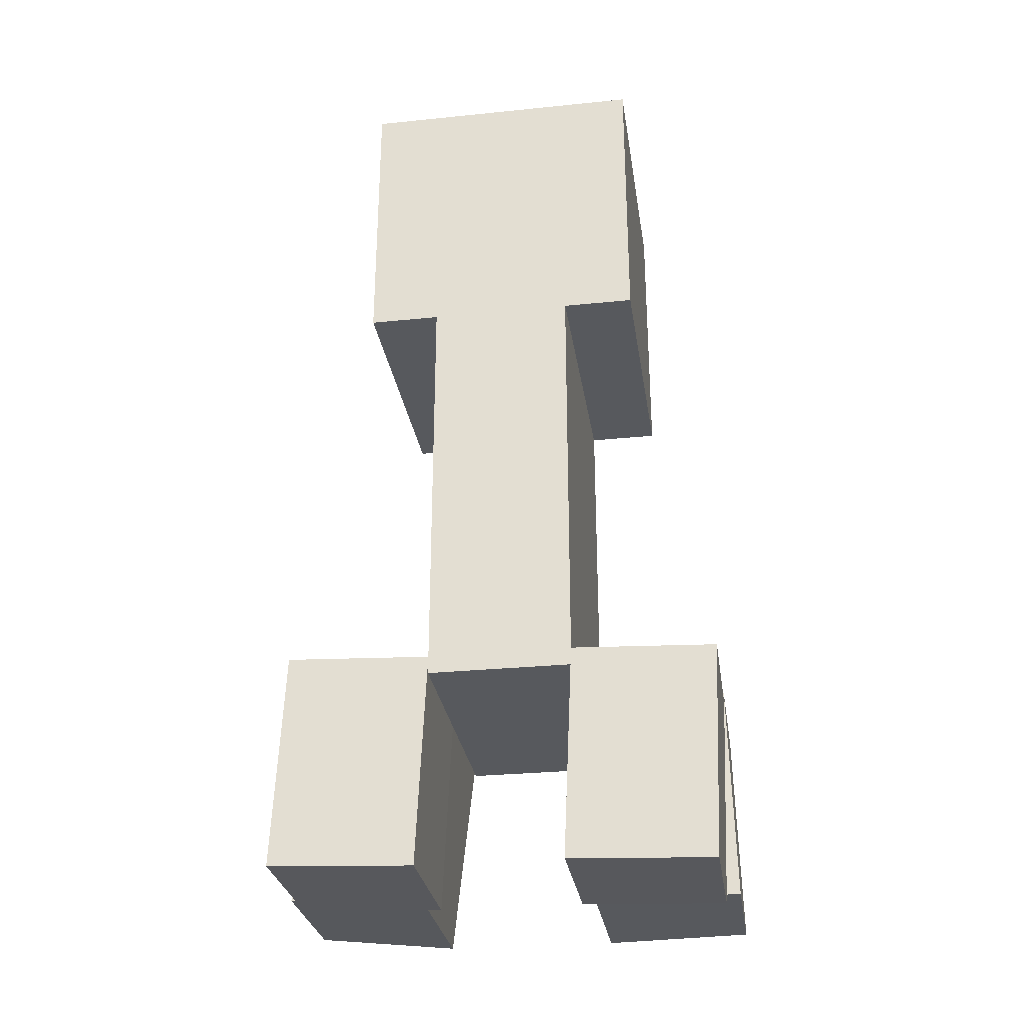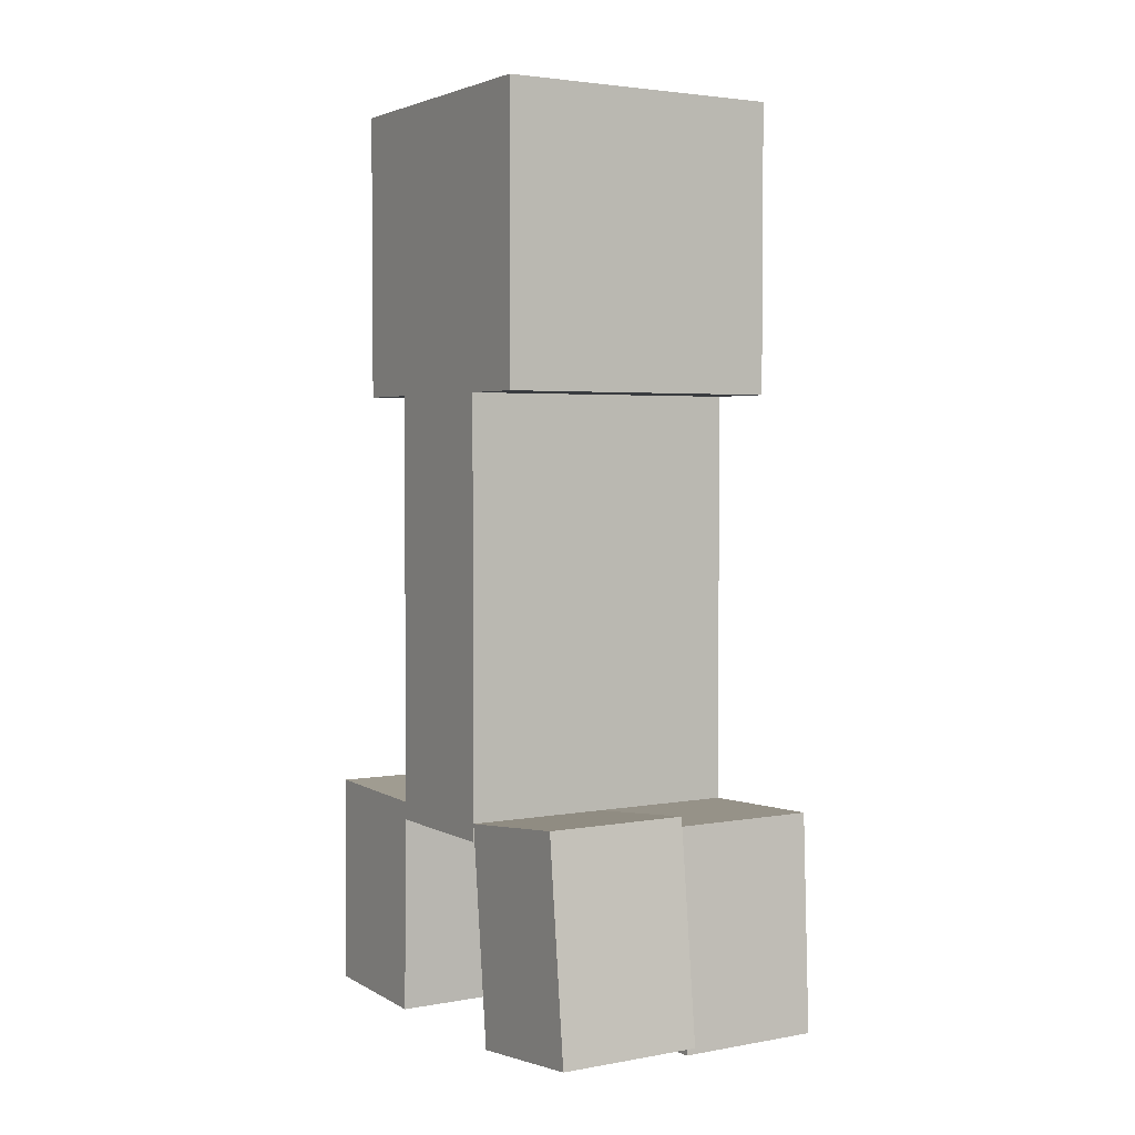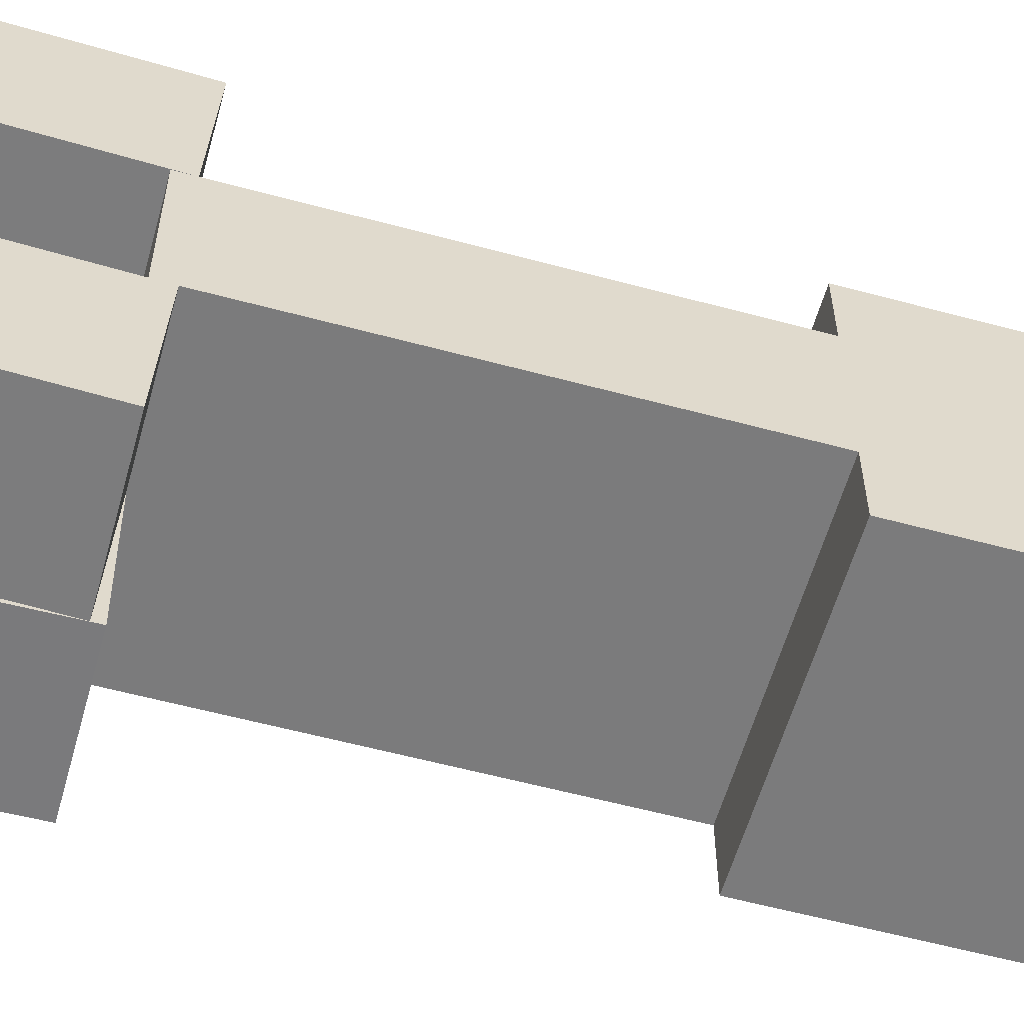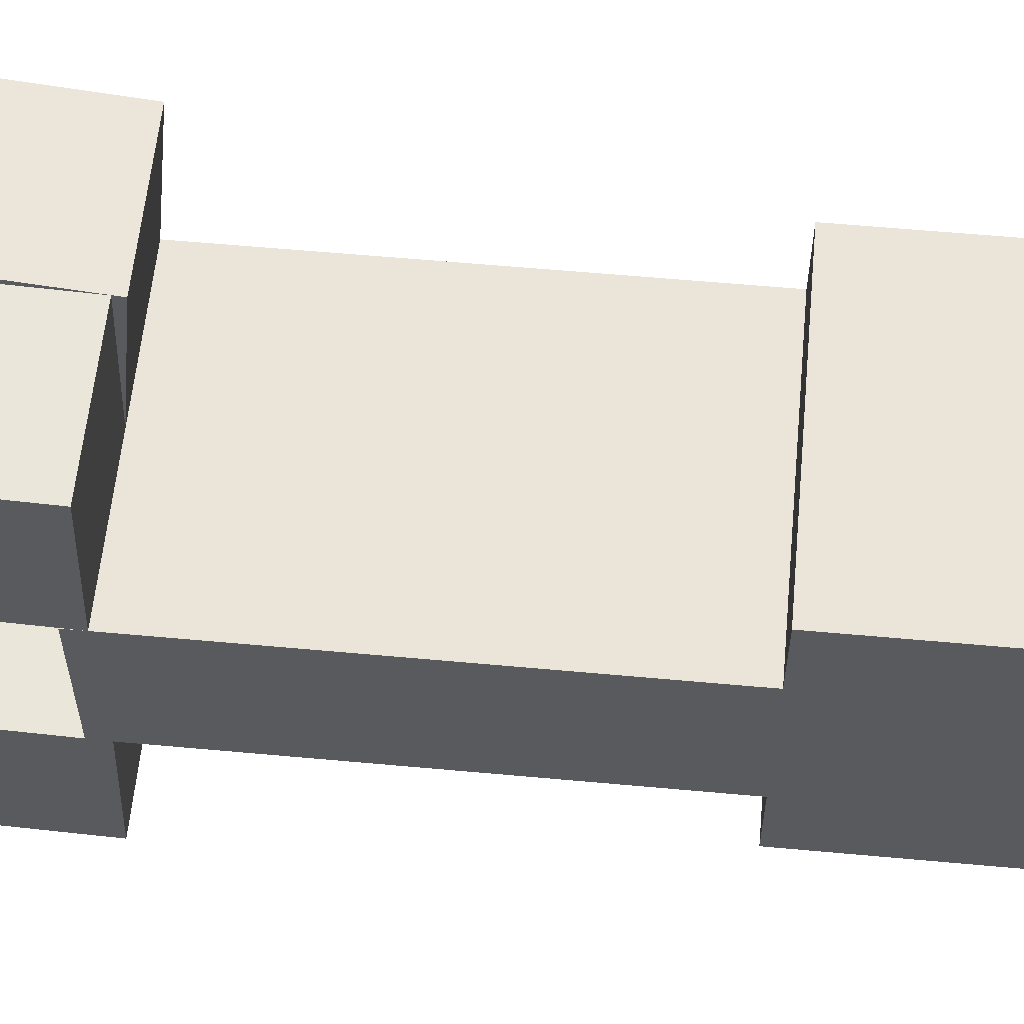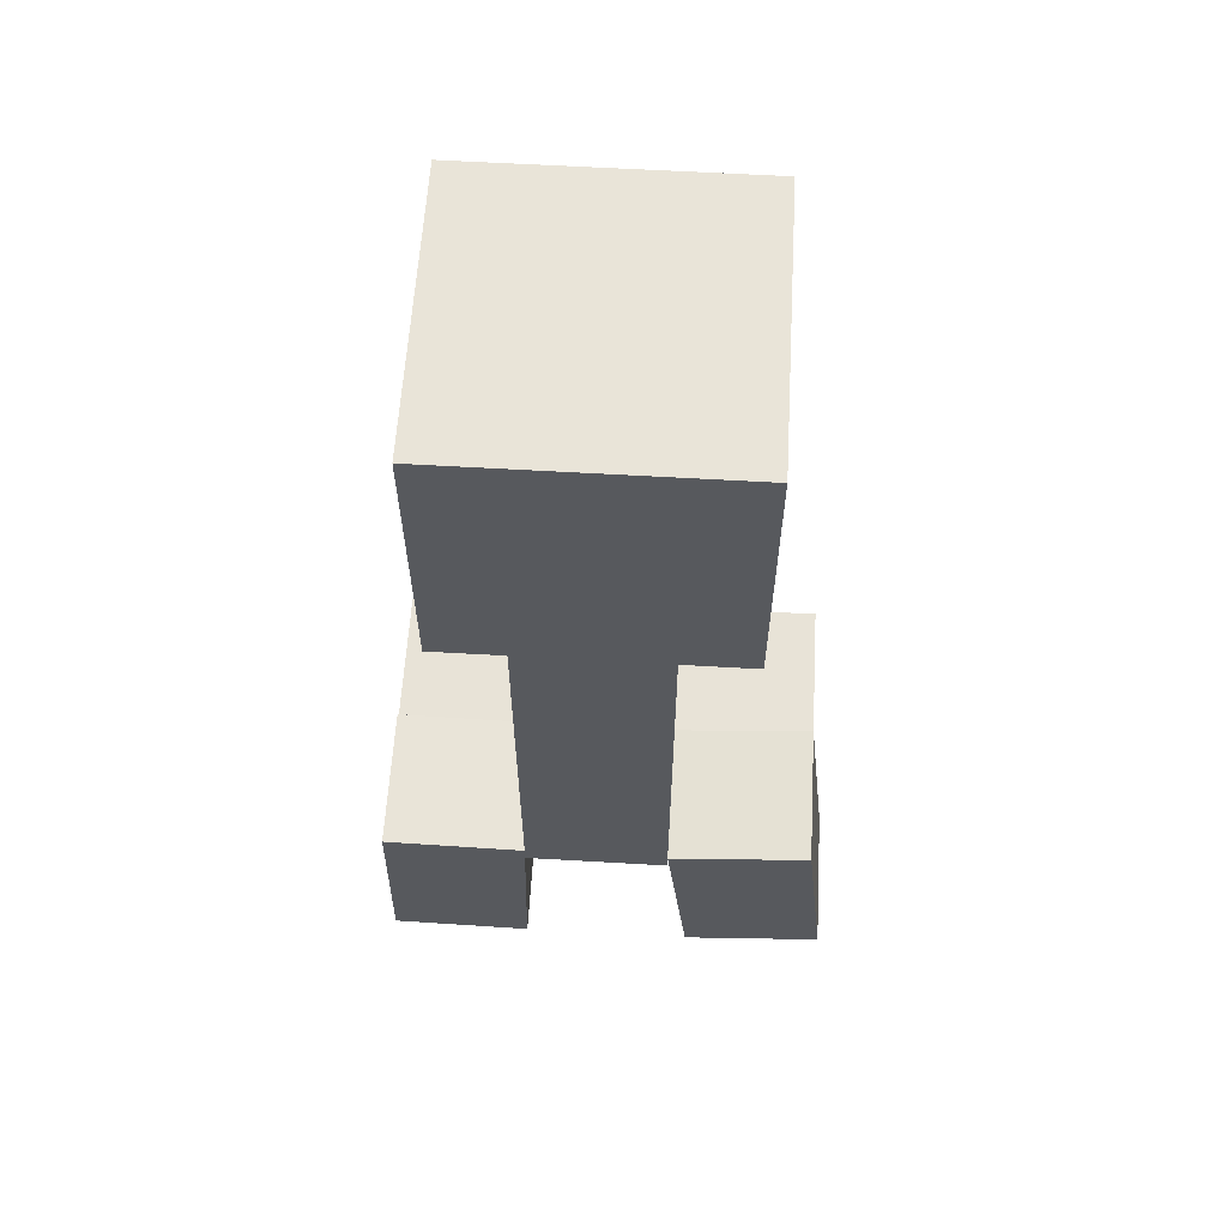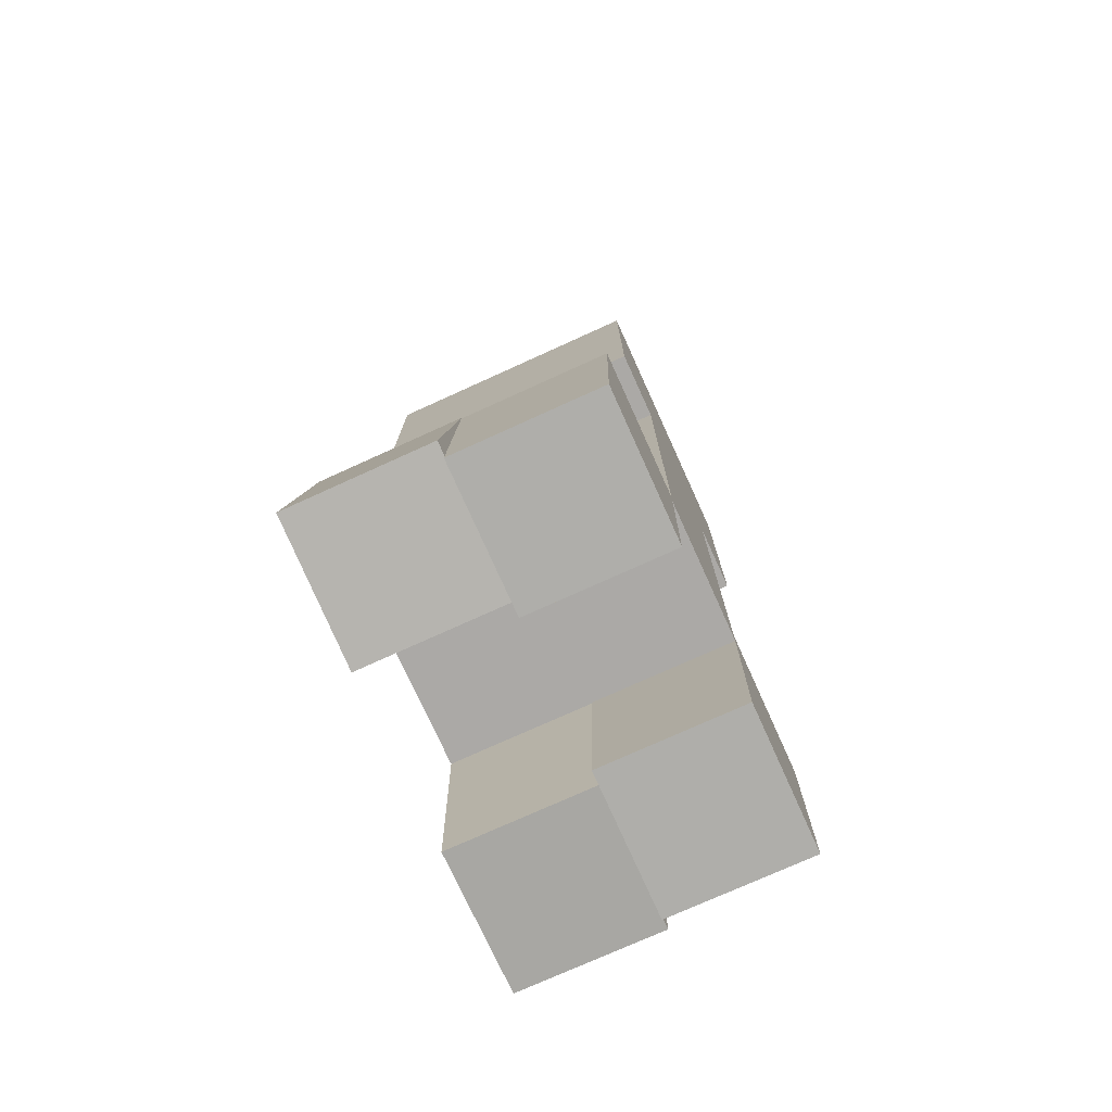
<metadata>
{"format":"obj","ext":"obj","renderer":"f3d","projection":"perspective","resolution":1024,"background":"white","views":[{"elev":-29.1,"azim":98.6,"up":"+Y"},{"elev":3.2,"azim":-31.3,"up":"+Y"},{"elev":-58.4,"azim":74.4,"up":"+Z"},{"elev":58.9,"azim":95.4,"up":"+Z"},{"elev":60.6,"azim":-86.6,"up":"+Y"},{"elev":-75.5,"azim":24.4,"up":"+Y"}]}
</metadata>
<code>
o Body.001
v 0.25 1.094 0.125
v 0.25 1.094 -0.125
v 0.25 0.3438 0.125
v 0.25 0.3438 -0.125
v -0.25 1.094 -0.125
v -0.25 1.094 0.125
v -0.25 0.3438 -0.125
v -0.25 0.3438 0.125
v -0.25 1.094 -0.125
v 0.25 1.094 -0.125
v -0.25 1.094 0.125
v 0.25 1.094 0.125
v -0.25 0.3438 0.125
v 0.25 0.3438 0.125
v -0.25 0.3438 -0.125
v 0.25 0.3438 -0.125
v -0.25 1.094 0.125
v 0.25 1.094 0.125
v -0.25 0.3438 0.125
v 0.25 0.3438 0.125
v 0.25 1.094 -0.125
v -0.25 1.094 -0.125
v 0.25 0.3438 -0.125
v -0.25 0.3438 -0.125
g Body.001_Material_0
f 1 3 2
f 3 4 2
f 5 7 6
f 7 8 6
f 9 11 10
f 11 12 10
f 13 15 14
f 15 16 14
f 17 19 18
f 19 20 18
f 21 23 22
f 23 24 22
o Head.001
v 0.25 1.594 0.25
v 0.25 1.594 -0.25
v 0.25 1.094 0.25
v 0.25 1.094 -0.25
v -0.25 1.594 -0.25
v -0.25 1.594 0.25
v -0.25 1.094 -0.25
v -0.25 1.094 0.25
v -0.25 1.594 -0.25
v 0.25 1.594 -0.25
v -0.25 1.594 0.25
v 0.25 1.594 0.25
v -0.25 1.094 0.25
v 0.25 1.094 0.25
v -0.25 1.094 -0.25
v 0.25 1.094 -0.25
v -0.25 1.594 0.25
v 0.25 1.594 0.25
v -0.25 1.094 0.25
v 0.25 1.094 0.25
v 0.25 1.594 -0.25
v -0.25 1.594 -0.25
v 0.25 1.094 -0.25
v -0.25 1.094 -0.25
g Head.001_Material_0
f 25 27 26
f 27 28 26
f 29 31 30
f 31 32 30
f 33 35 34
f 35 36 34
f 37 39 38
f 39 40 38
f 41 43 42
f 43 44 42
f 45 47 46
f 47 48 46
o leg0.001
v 0.25 0.3859 0.3748
v 0.25 0.375 0.125
v 0.25 0.01126 0.3911
v 0.25 0.000357 0.1414
v 0 0.375 0.125
v 0 0.3859 0.3748
v 0 0.000357 0.1414
v 0 0.01126 0.3911
v 0 0.375 0.125
v 0.25 0.375 0.125
v 0 0.3859 0.3748
v 0.25 0.3859 0.3748
v 0 0.01126 0.3911
v 0.25 0.01126 0.3911
v 0 0.000357 0.1414
v 0.25 0.000357 0.1414
v 0 0.3859 0.3748
v 0.25 0.3859 0.3748
v 0 0.01126 0.3911
v 0.25 0.01126 0.3911
v 0.25 0.375 0.125
v 0 0.375 0.125
v 0.25 0.000357 0.1414
v 0 0.000357 0.1414
g leg0.001_Material_0
f 49 51 50
f 51 52 50
f 53 55 54
f 55 56 54
f 57 59 58
f 59 60 58
f 61 63 62
f 63 64 62
f 65 67 66
f 67 68 66
f 69 71 70
f 71 72 70
o leg1.001
v 0 0.4022 0.3735
v 0 0.375 0.125
v 0 0.02945 0.4143
v 0 0.002229 0.1658
v -0.25 0.375 0.125
v -0.25 0.4022 0.3735
v -0.25 0.002229 0.1658
v -0.25 0.02945 0.4143
v -0.25 0.375 0.125
v 0 0.375 0.125
v -0.25 0.4022 0.3735
v 0 0.4022 0.3735
v -0.25 0.02945 0.4143
v 0 0.02945 0.4143
v -0.25 0.002229 0.1658
v 0 0.002229 0.1658
v -0.25 0.4022 0.3735
v 0 0.4022 0.3735
v -0.25 0.02945 0.4143
v 0 0.02945 0.4143
v 0 0.375 0.125
v -0.25 0.375 0.125
v 0 0.002229 0.1658
v -0.25 0.002229 0.1658
g leg1.001_Material_0
f 73 75 74
f 75 76 74
f 77 79 78
f 79 80 78
f 81 83 82
f 83 84 82
f 85 87 86
f 87 88 86
f 89 91 90
f 91 92 90
f 93 95 94
f 95 96 94
o leg2.001
v 0.25 0.375 -0.125
v 0.25 0.3641 -0.3748
v 0.25 0.000357 -0.1086
v 0.25 -0.01055 -0.3584
v 0 0.3641 -0.3748
v 0 0.375 -0.125
v 0 -0.01055 -0.3584
v 0 0.000357 -0.1086
v 0 0.3641 -0.3748
v 0.25 0.3641 -0.3748
v 0 0.375 -0.125
v 0.25 0.375 -0.125
v 0 0.000357 -0.1086
v 0.25 0.000357 -0.1086
v 0 -0.01055 -0.3584
v 0.25 -0.01055 -0.3584
v 0 0.375 -0.125
v 0.25 0.375 -0.125
v 0 0.000357 -0.1086
v 0.25 0.000357 -0.1086
v 0.25 0.3641 -0.3748
v 0 0.3641 -0.3748
v 0.25 -0.01055 -0.3584
v 0 -0.01055 -0.3584
g leg2.001_Material_0
f 97 99 98
f 99 100 98
f 101 103 102
f 103 104 102
f 105 107 106
f 107 108 106
f 109 111 110
f 111 112 110
f 113 115 114
f 115 116 114
f 117 119 118
f 119 120 118
o leg3.001
v 0 0.375 -0.125
v 0 0.3805 -0.3749
v 0 8.9e-05 -0.1332
v 0 0.005543 -0.3831
v -0.25 0.3805 -0.3749
v -0.25 0.375 -0.125
v -0.25 0.005543 -0.3831
v -0.25 8.9e-05 -0.1332
v -0.25 0.3805 -0.3749
v 0 0.3805 -0.3749
v -0.25 0.375 -0.125
v 0 0.375 -0.125
v -0.25 8.9e-05 -0.1332
v 0 8.9e-05 -0.1332
v -0.25 0.005543 -0.3831
v 0 0.005543 -0.3831
v -0.25 0.375 -0.125
v 0 0.375 -0.125
v -0.25 8.9e-05 -0.1332
v 0 8.9e-05 -0.1332
v 0 0.3805 -0.3749
v -0.25 0.3805 -0.3749
v 0 0.005543 -0.3831
v -0.25 0.005543 -0.3831
g leg3.001_Material_0
f 121 123 122
f 123 124 122
f 125 127 126
f 127 128 126
f 129 131 130
f 131 132 130
f 133 135 134
f 135 136 134
f 137 139 138
f 139 140 138
f 141 143 142
f 143 144 142

</code>
